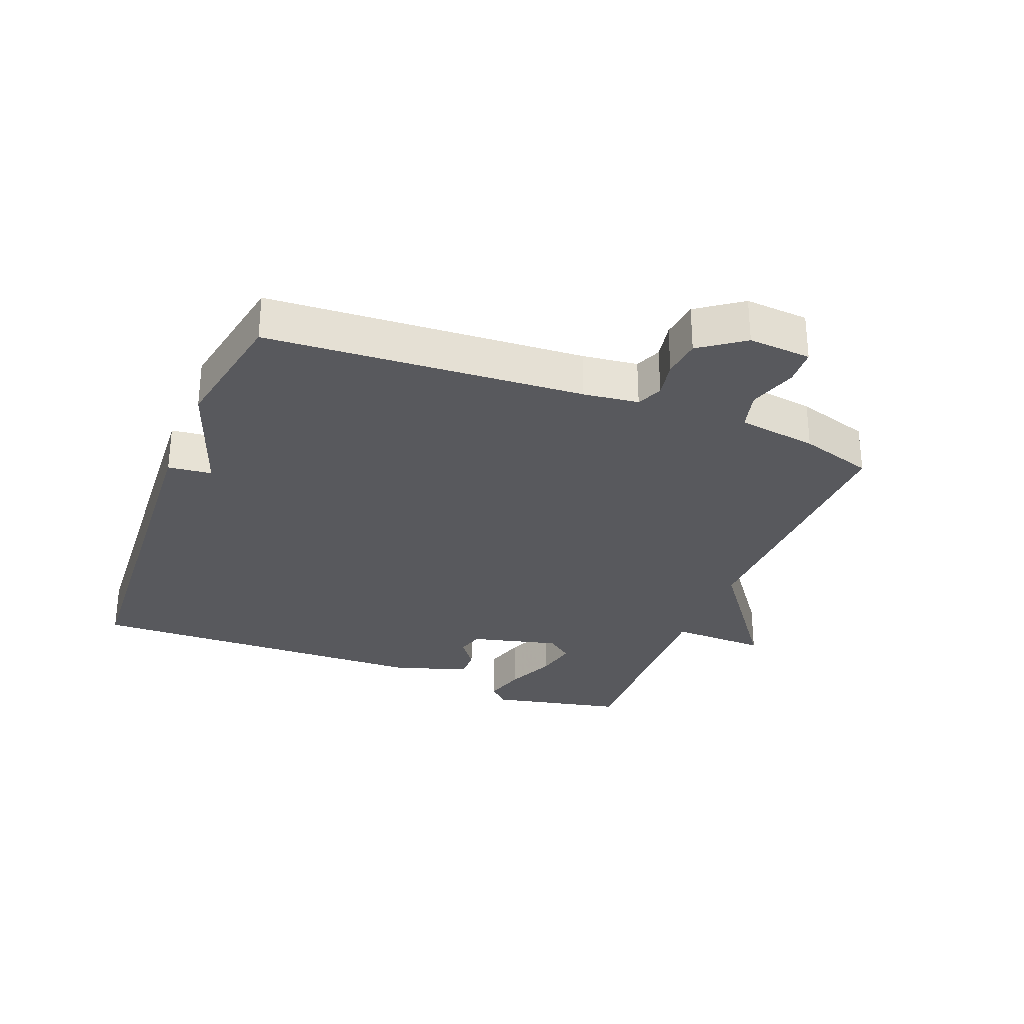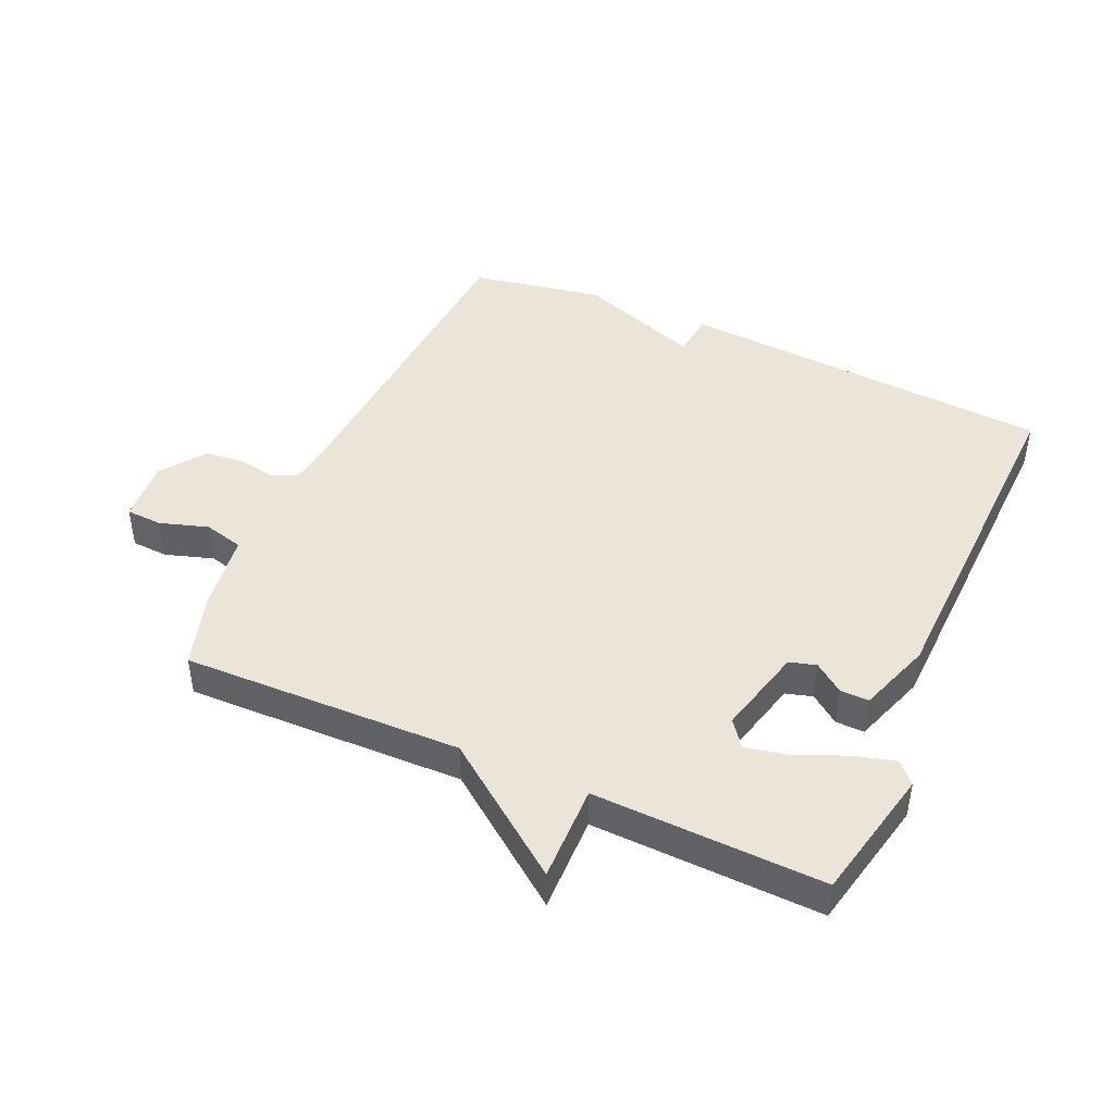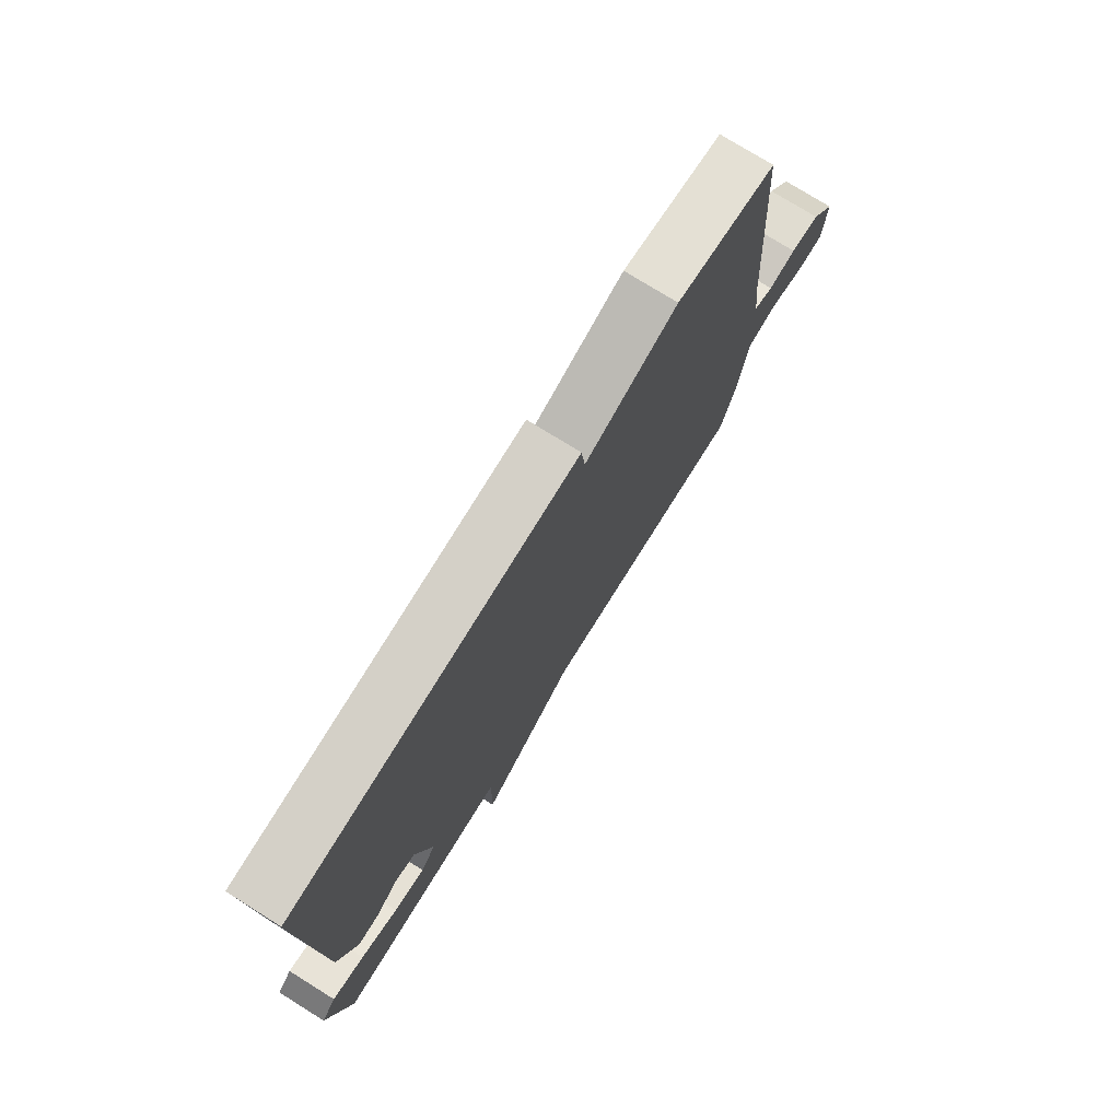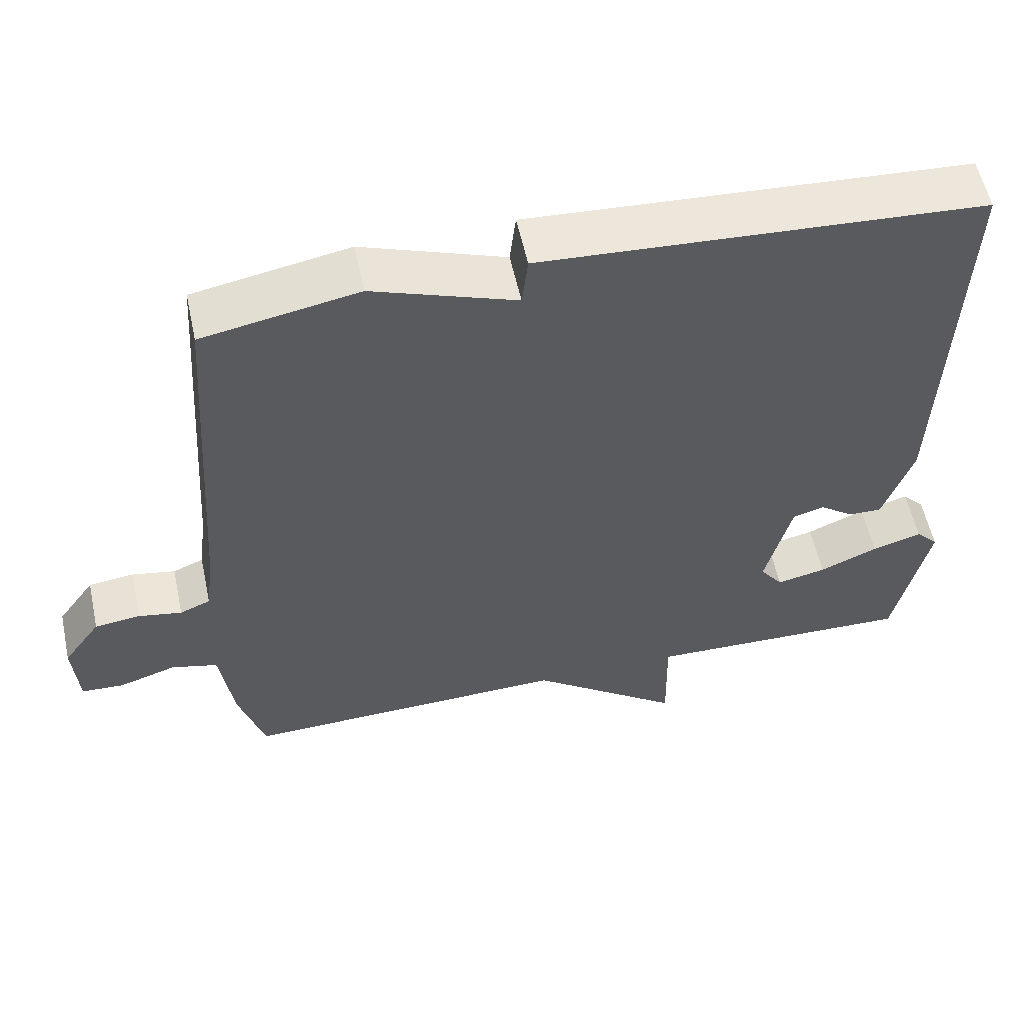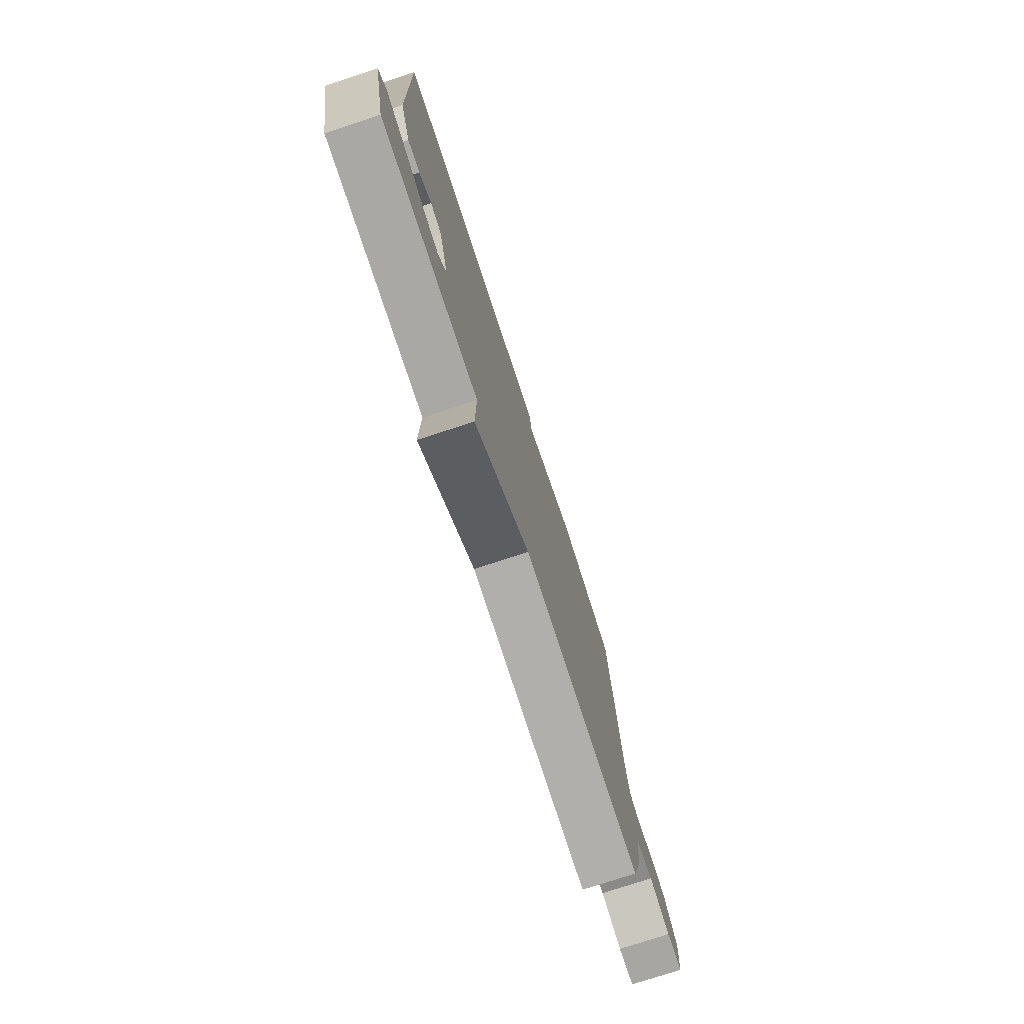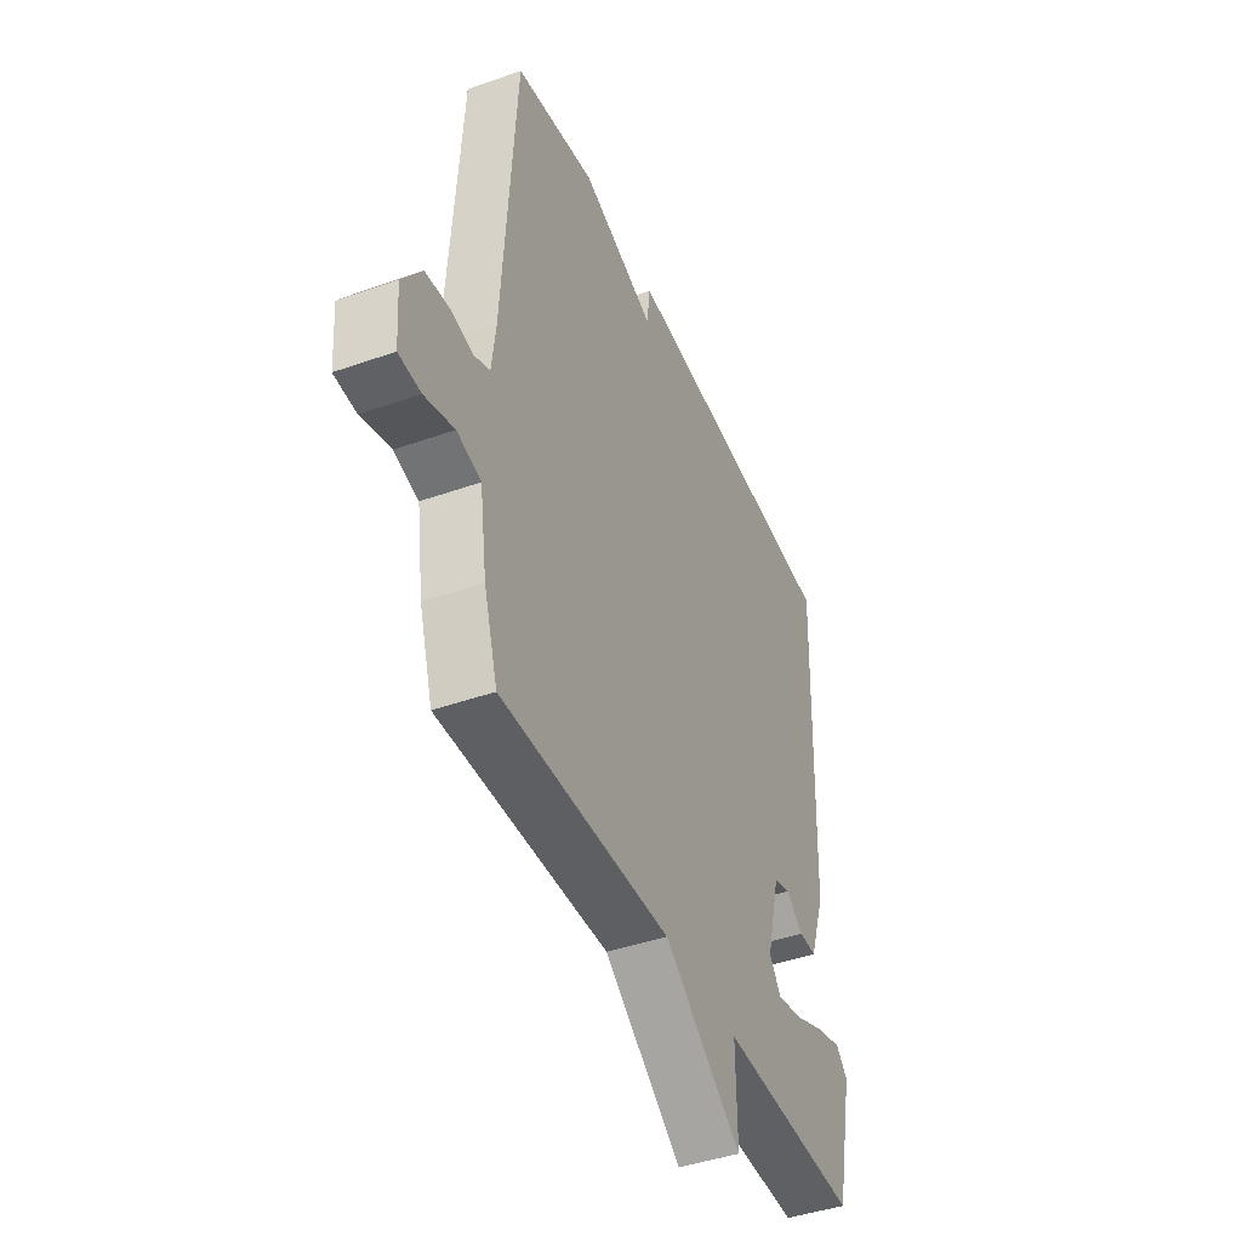
<metadata>
{"format":"obj","ext":"obj","renderer":"f3d","projection":"perspective","resolution":1024,"background":"white","views":[{"elev":-29.8,"azim":68.4,"up":"+Y"},{"elev":45.1,"azim":-156.0,"up":"+Y"},{"elev":75.9,"azim":-58.1,"up":"+Z"},{"elev":56.5,"azim":167.8,"up":"+Z"},{"elev":-76.8,"azim":-71.9,"up":"+Z"},{"elev":-43.2,"azim":112.7,"up":"+Z"}]}
</metadata>
<code>
v 0.5 0.07 -0.5
v 0.061 0.07 -0.489
v -0.142 0.07 -0.64
v -0.139 0.07 -0.489
v -0.5 0.07 -0.5
v -0.546 0.07 -0.29
v -0.516 0.07 -0.258
v -0.449 0.07 -0.277
v -0.371 0.07 -0.31
v -0.305 0.07 -0.324
v -0.274 0.07 -0.283
v -0.309 0.07 -0.144
v -0.351 0.07 -0.132
v -0.397 0.07 -0.166
v -0.442 0.07 -0.167
v -0.482 0.07 -0.052
v -0.5 0.07 0.5
v 0.092 0.07 0.538
v 0.1 0.07 0.469
v 0.292 0.07 0.538
v 0.5 0.07 0.5
v 0.534 0.07 0.003
v 0.545 0.07 -0.084
v 0.586 0.07 -0.101
v 0.644 0.07 -0.09
v 0.705 0.07 -0.097
v 0.755 0.07 -0.166
v 0.748 0.07 -0.265
v 0.691 0.07 -0.268
v 0.615 0.07 -0.244
v 0.553 0.07 -0.26
v 0.535 0.07 -0.385
v 0.5 0 -0.5
v 0.061 0 -0.489
v -0.142 0 -0.64
v -0.139 0 -0.489
v -0.5 0 -0.5
v -0.546 0 -0.29
v -0.516 0 -0.258
v -0.449 0 -0.277
v -0.371 0 -0.31
v -0.305 0 -0.324
v -0.274 0 -0.283
v -0.309 0 -0.144
v -0.351 0 -0.132
v -0.397 0 -0.166
v -0.442 0 -0.167
v -0.482 0 -0.052
v -0.5 0 0.5
v 0.092 0 0.538
v 0.1 0 0.469
v 0.292 0 0.538
v 0.5 0 0.5
v 0.534 0 0.003
v 0.545 0 -0.084
v 0.586 0 -0.101
v 0.644 0 -0.09
v 0.705 0 -0.097
v 0.755 0 -0.166
v 0.748 0 -0.265
v 0.691 0 -0.268
v 0.615 0 -0.244
v 0.553 0 -0.26
v 0.535 0 -0.385
f 31 32 1 2
f 28 29 30
f 27 28 30
f 26 27 30
f 25 26 30
f 24 25 30
f 23 24 30 31
f 22 23 31 2
f 2 3 4
f 22 2 4
f 21 22 4
f 20 21 4
f 19 20 4
f 17 18 19
f 16 17 19
f 15 16 19
f 14 15 19
f 13 14 19
f 12 13 19
f 11 12 19 4
f 7 8 9
f 6 7 9
f 5 6 9
f 4 5 9
f 4 9 10
f 4 10 11
f 34 33 64 63
f 62 61 60
f 62 60 59
f 62 59 58
f 62 58 57
f 62 57 56
f 63 62 56 55
f 34 63 55 54
f 36 35 34
f 36 34 54
f 36 54 53
f 36 53 52
f 36 52 51
f 51 50 49
f 51 49 48
f 51 48 47
f 51 47 46
f 51 46 45
f 51 45 44
f 36 51 44 43
f 41 40 39
f 41 39 38
f 41 38 37
f 41 37 36
f 42 41 36
f 43 42 36
f 1 33 34 2
f 2 34 35 3
f 3 35 36 4
f 4 36 37 5
f 5 37 38 6
f 6 38 39 7
f 7 39 40 8
f 8 40 41 9
f 9 41 42 10
f 10 42 43 11
f 11 43 44 12
f 12 44 45 13
f 13 45 46 14
f 14 46 47 15
f 15 47 48 16
f 16 48 49 17
f 17 49 50 18
f 18 50 51 19
f 19 51 52 20
f 20 52 53 21
f 21 53 54 22
f 22 54 55 23
f 23 55 56 24
f 24 56 57 25
f 25 57 58 26
f 26 58 59 27
f 27 59 60 28
f 28 60 61 29
f 29 61 62 30
f 30 62 63 31
f 31 63 64 32
f 32 64 33 1

</code>
